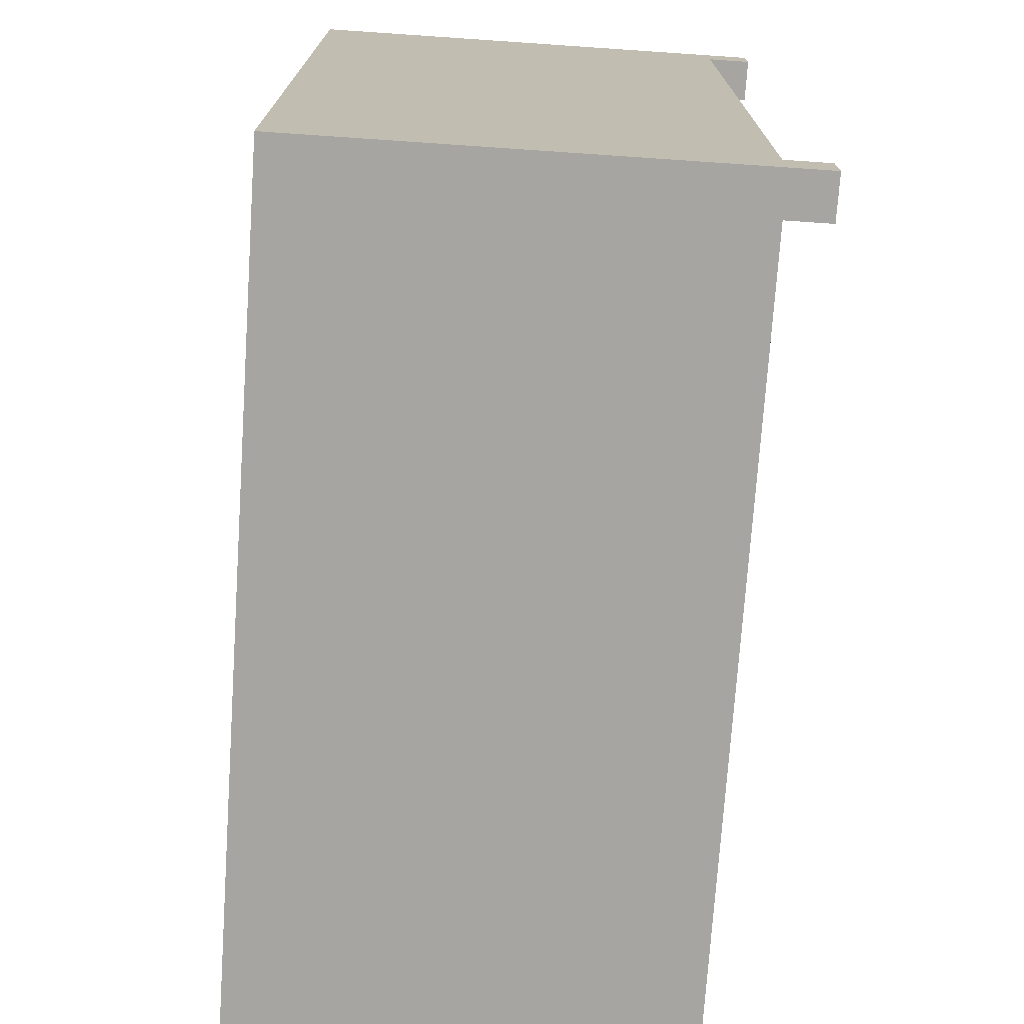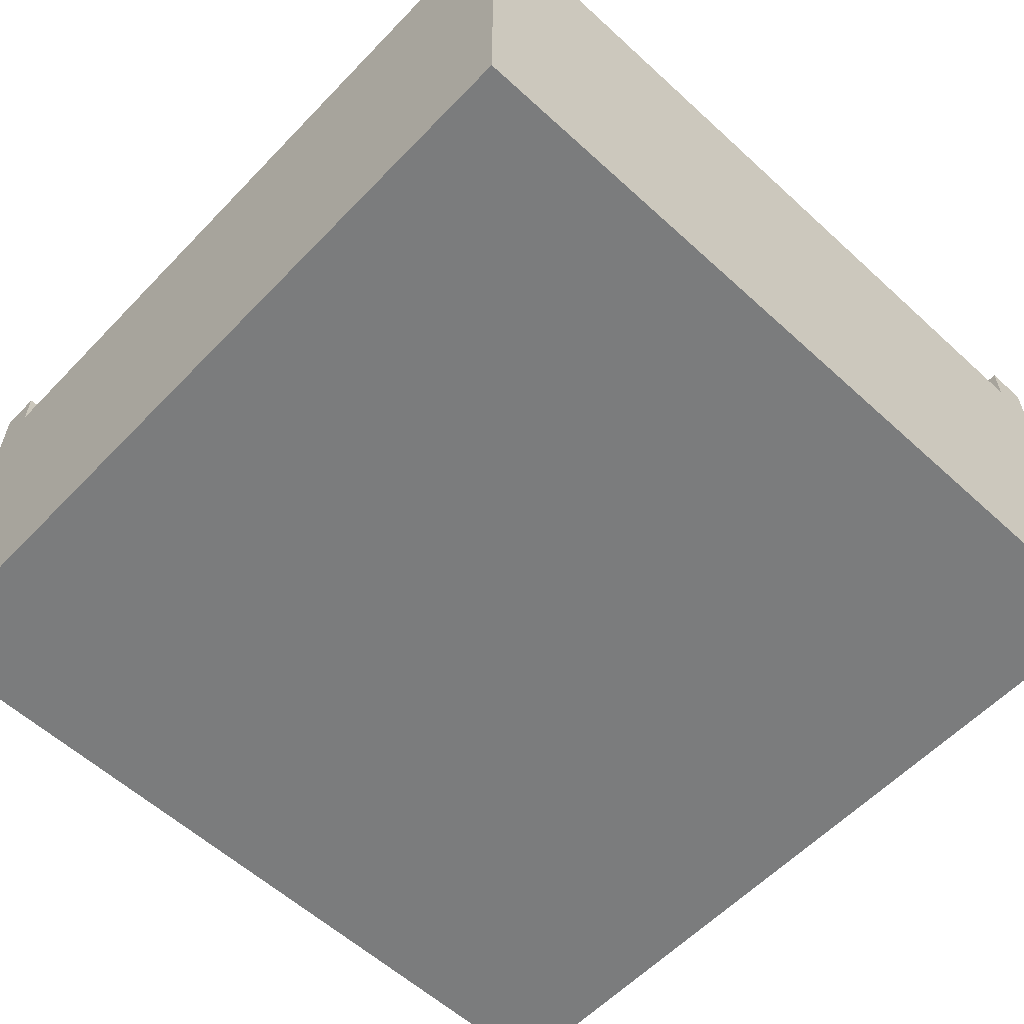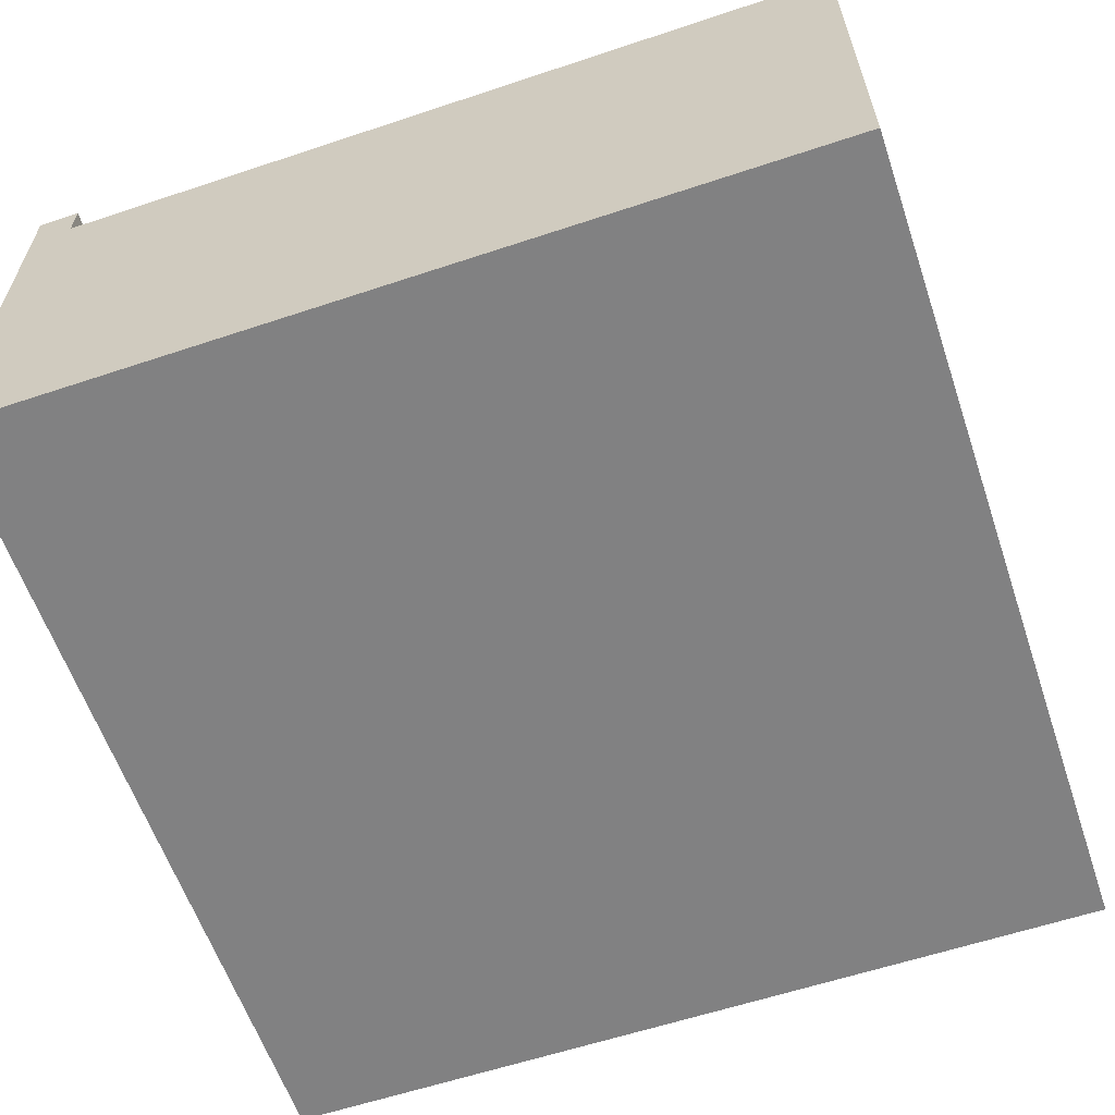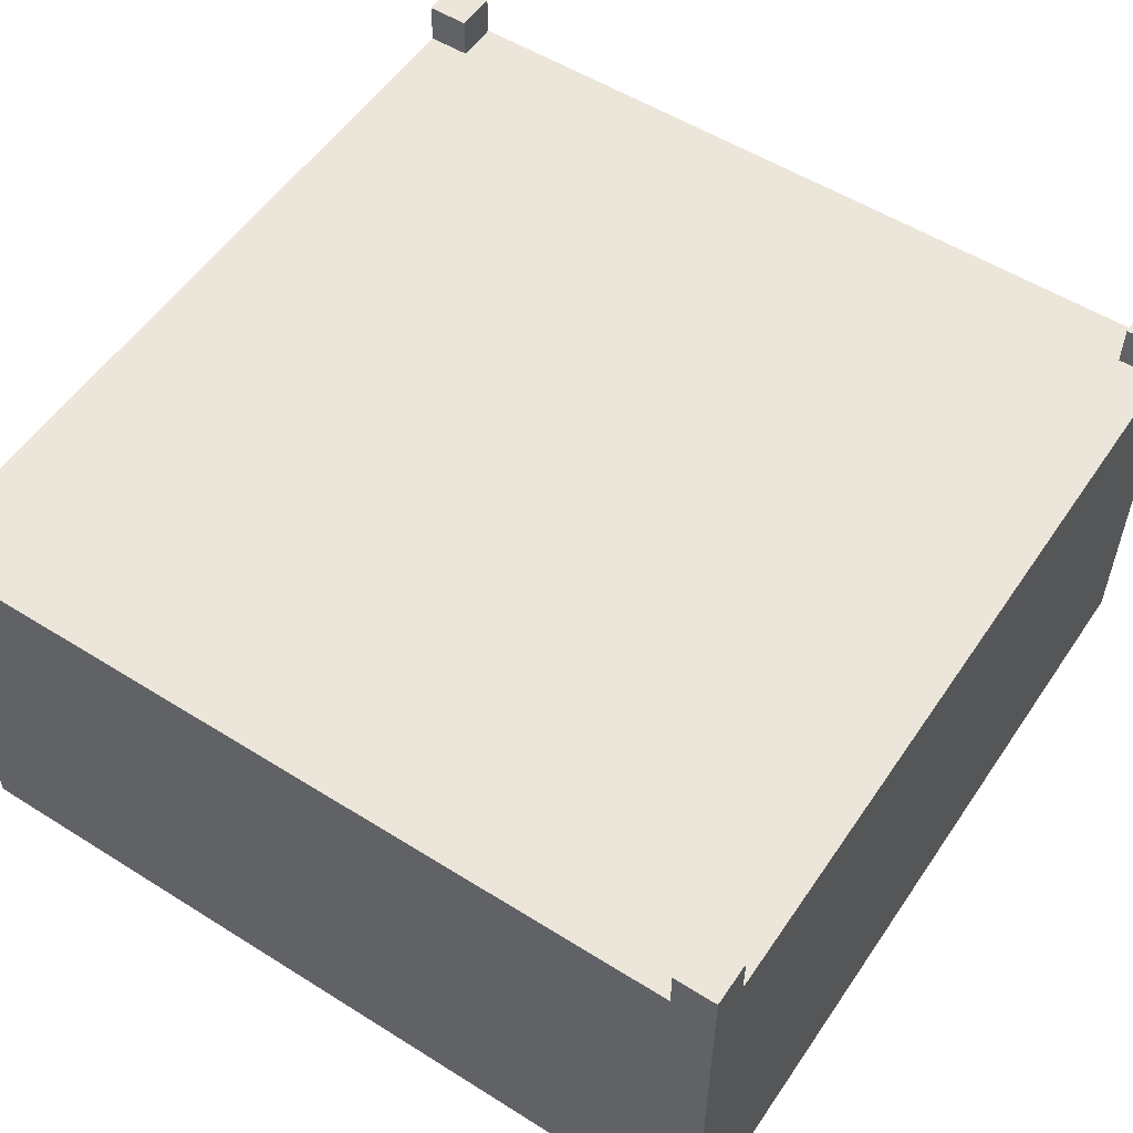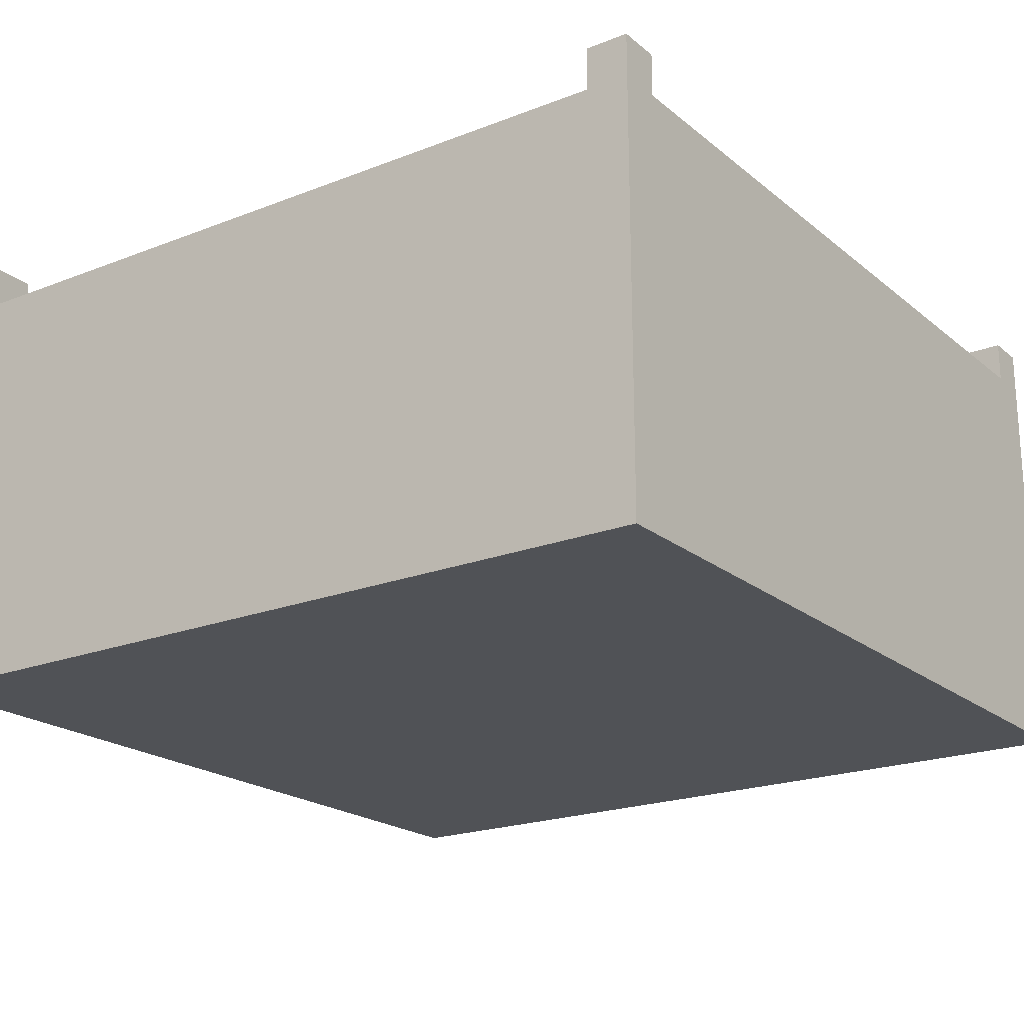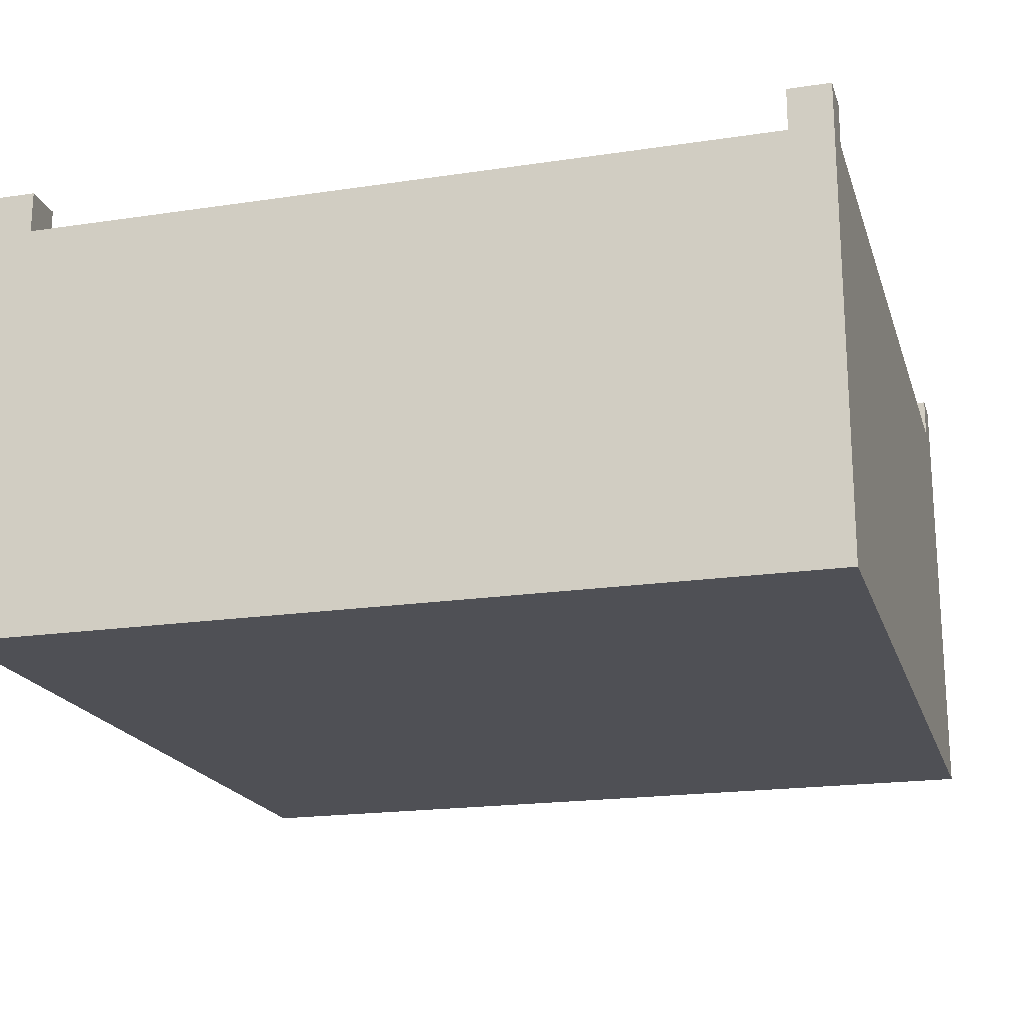
<metadata>
{"format":"obj","ext":"obj","renderer":"f3d","projection":"perspective","resolution":1024,"background":"white","views":[{"elev":-73.6,"azim":86.1,"up":"+Z"},{"elev":-58.7,"azim":-133.3,"up":"+Y"},{"elev":-60.4,"azim":-161.2,"up":"+Y"},{"elev":54.5,"azim":-146.4,"up":"+Y"},{"elev":-20.7,"azim":35.2,"up":"+Y"},{"elev":-19.4,"azim":-74.3,"up":"+Y"}]}
</metadata>
<code>
o x_Cross_Plane.003
v -6 0 6
v 6 0 6
v -6 0 -6
v 6 0 -6
v -5.4 6 -5.4
v -5.4 6 5.4
v 5.4 6 5.4
v 5.4 6 -5.4
v -6 6 -6
v -6 6 6
v 6 6 6
v 6 6 -6
v -5.4 6 6
v -6 6 5.4
v -6 6 -5.4
v -5.4 6 -6
v 6 6 -5.4
v 5.4 6 -6
v 5.4 6 6
v 6 6 5.4
v -6 6.6 5.4
v -6 6.6 6
v 5.4 6.6 6
v 6 6.6 6
v 6 6.6 -5.4
v 6 6.6 -6
v -5.4 6.6 -6
v -6 6.6 -6
v -5.4 6.6 5.4
v -5.4 6.6 -5.4
v 5.4 6.6 5.4
v 5.4 6.6 -5.4
v -5.4 6.6 6
v -6 6.6 -5.4
v 5.4 6.6 -6
v 6 6.6 5.4
f 1 3 4 2
f 2 4 12 17 20 11
f 3 1 10 14 15 9
f 4 3 9 16 18 12
f 1 2 11 19 13 10
f 19 11 24 23
f 5 16 27 30
f 20 7 31 36
f 14 10 22 21
f 15 5 30 34
f 11 20 36 24
f 9 15 34 28
f 18 8 32 35
f 29 21 22
f 33 29 22
f 34 30 28
f 27 28 30
f 25 26 32
f 35 32 26
f 36 31 24
f 23 24 31
f 10 13 33 22
f 7 19 23 31
f 17 12 26 25
f 12 18 35 26
f 16 9 28 27
f 6 14 21 29
f 8 17 25 32
f 13 6 29 33
o x_Cross.001_Plane.001
v -5.4 6 -5.4
v -5.4 6 5.4
v 5.4 6 5.4
v 5.4 6 -5.4
v -5.4 6 6
v -6 6 5.4
v -6 6 -5.4
v -5.4 6 -6
v 6 6 -5.4
v 5.4 6 -6
v 5.4 6 6
v 6 6 5.4
f 38 39 40 37
f 39 38 41 47
f 40 39 48 45
f 37 40 46 44
f 42 38 37 43

</code>
